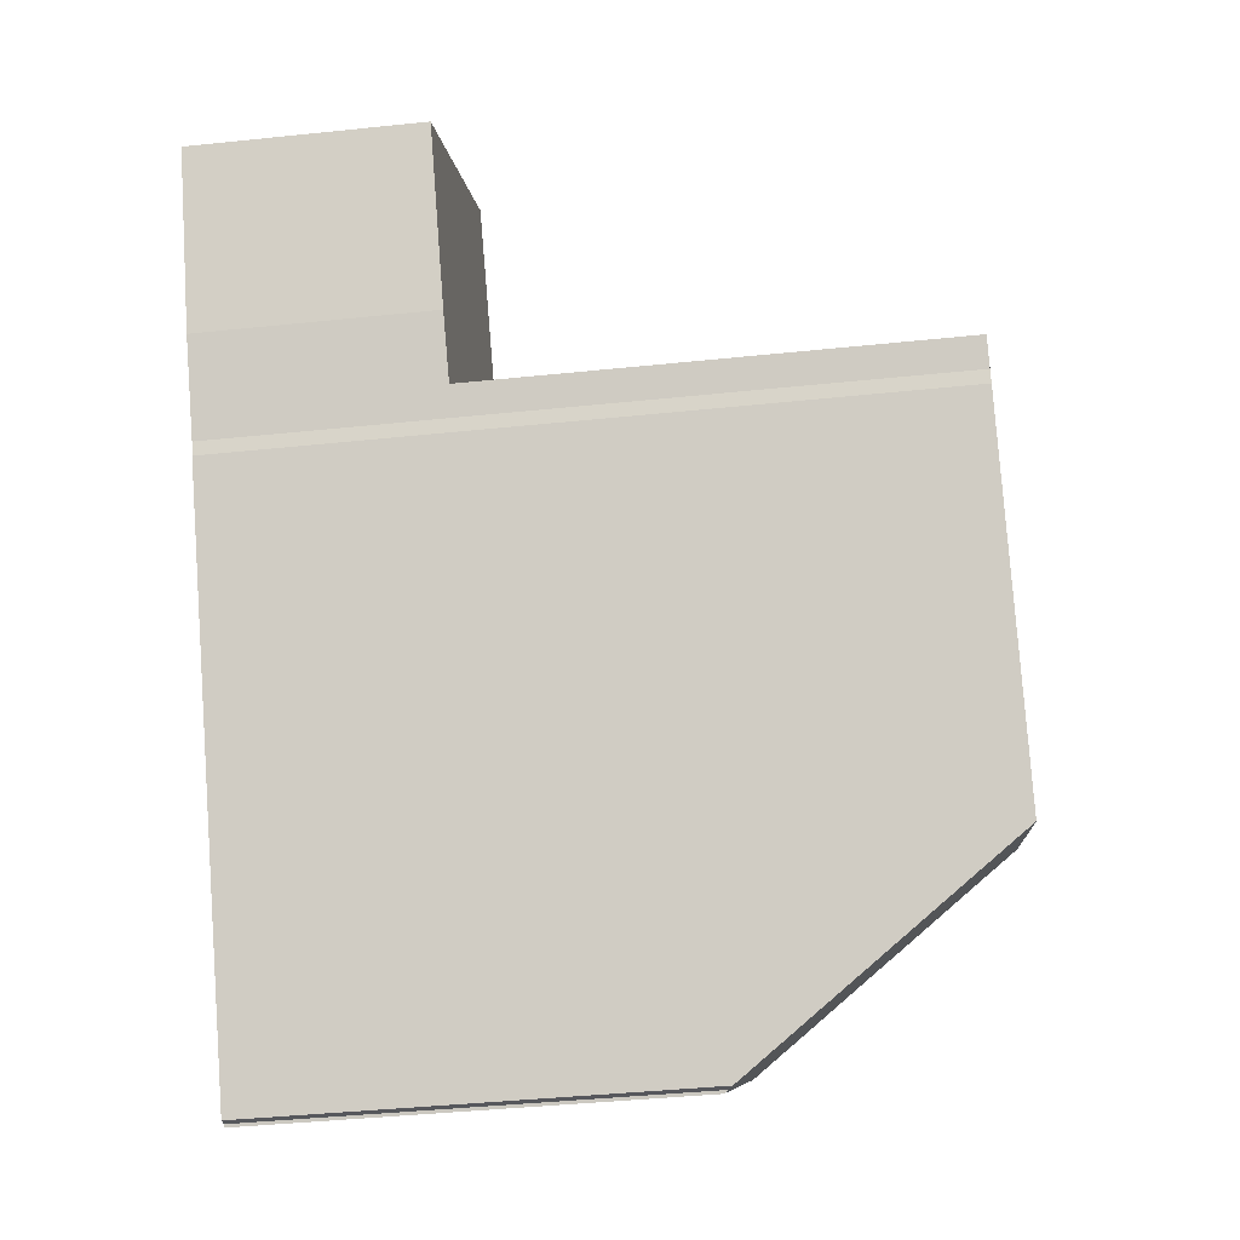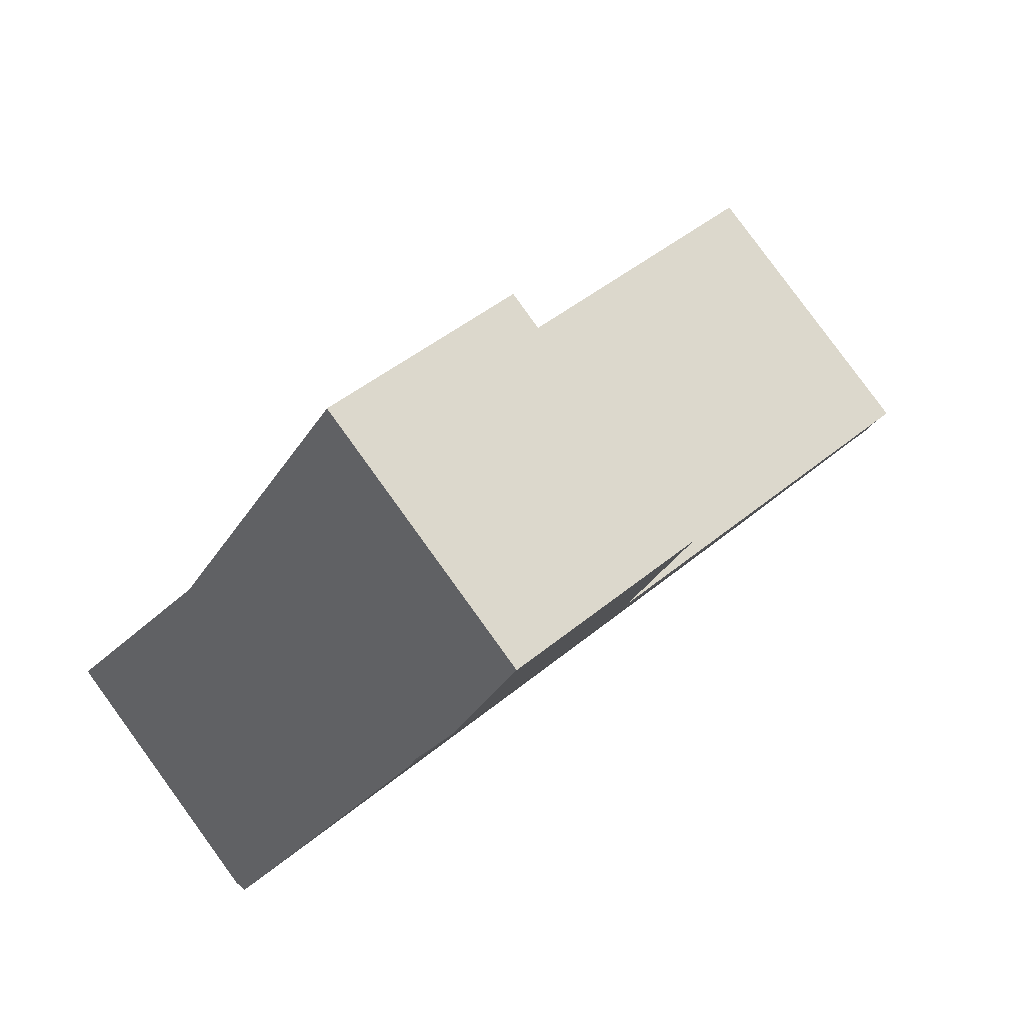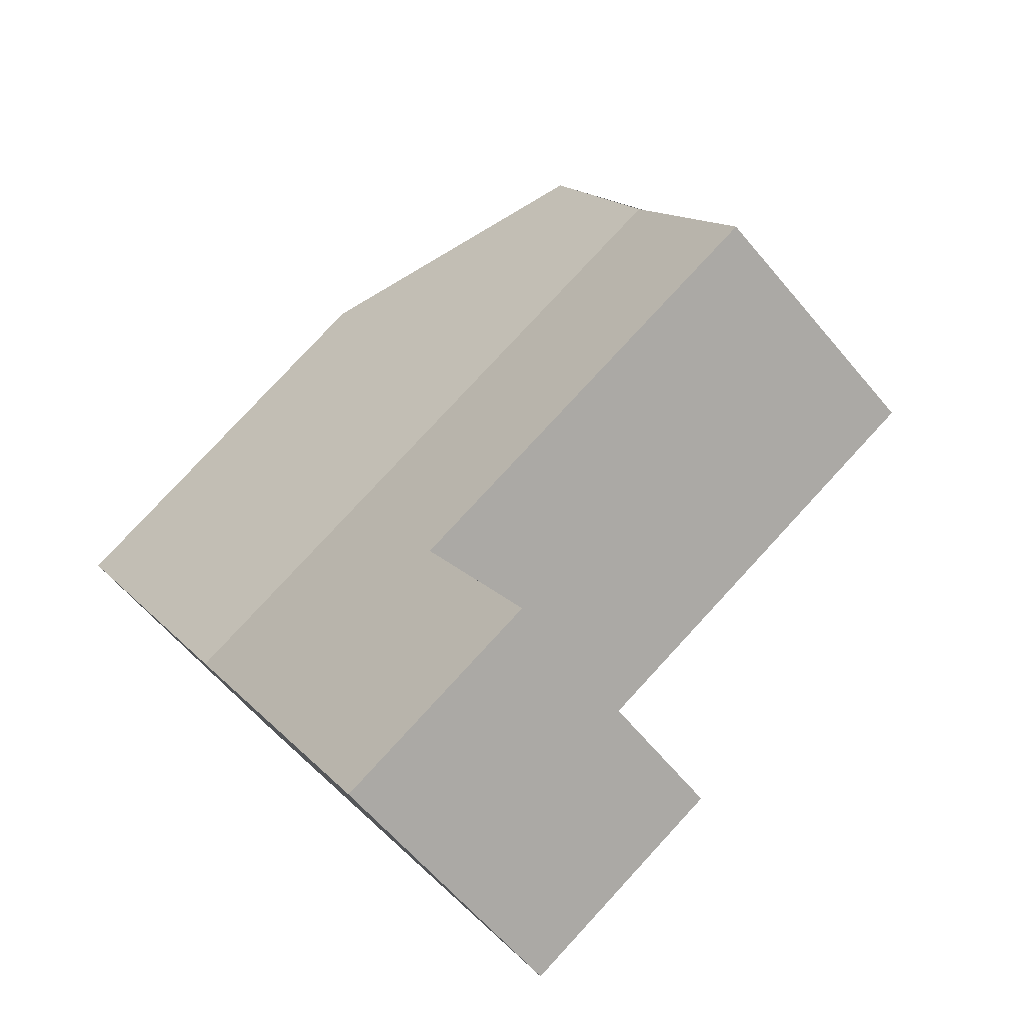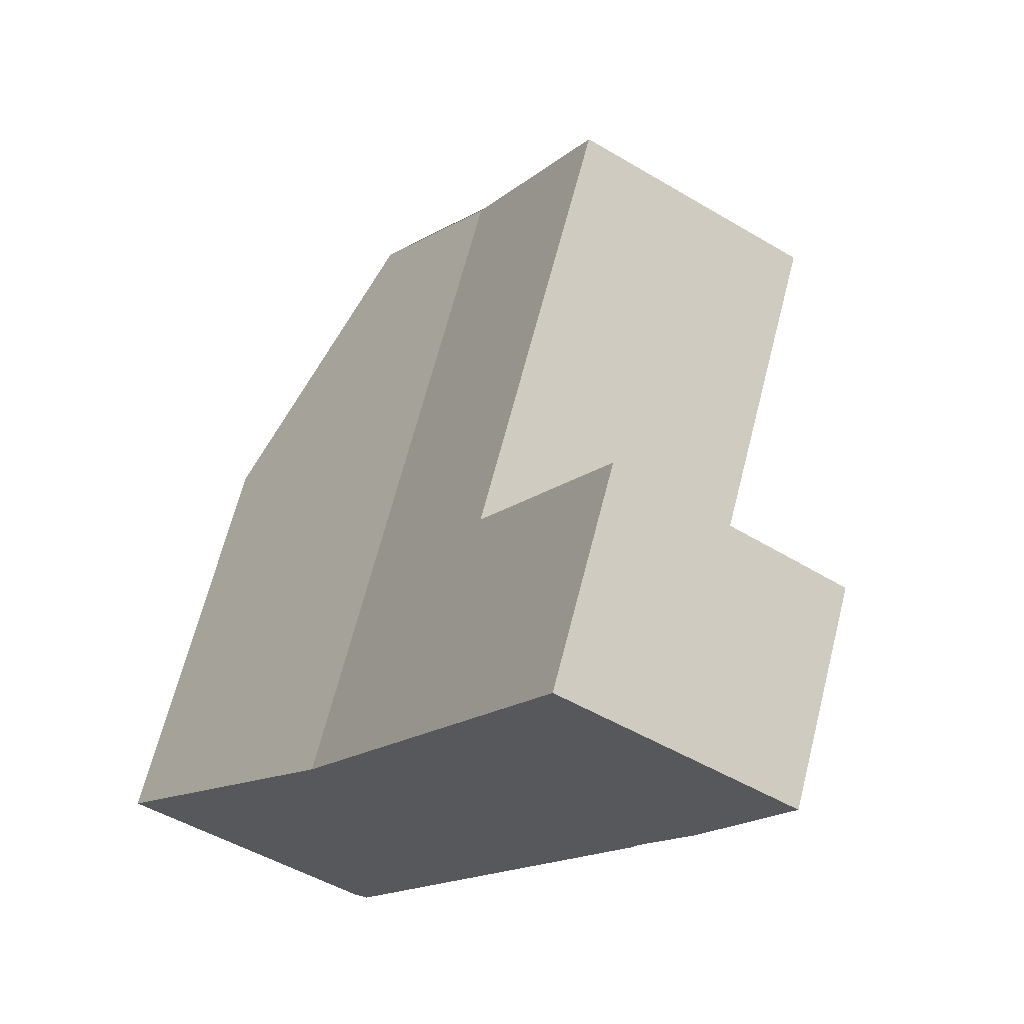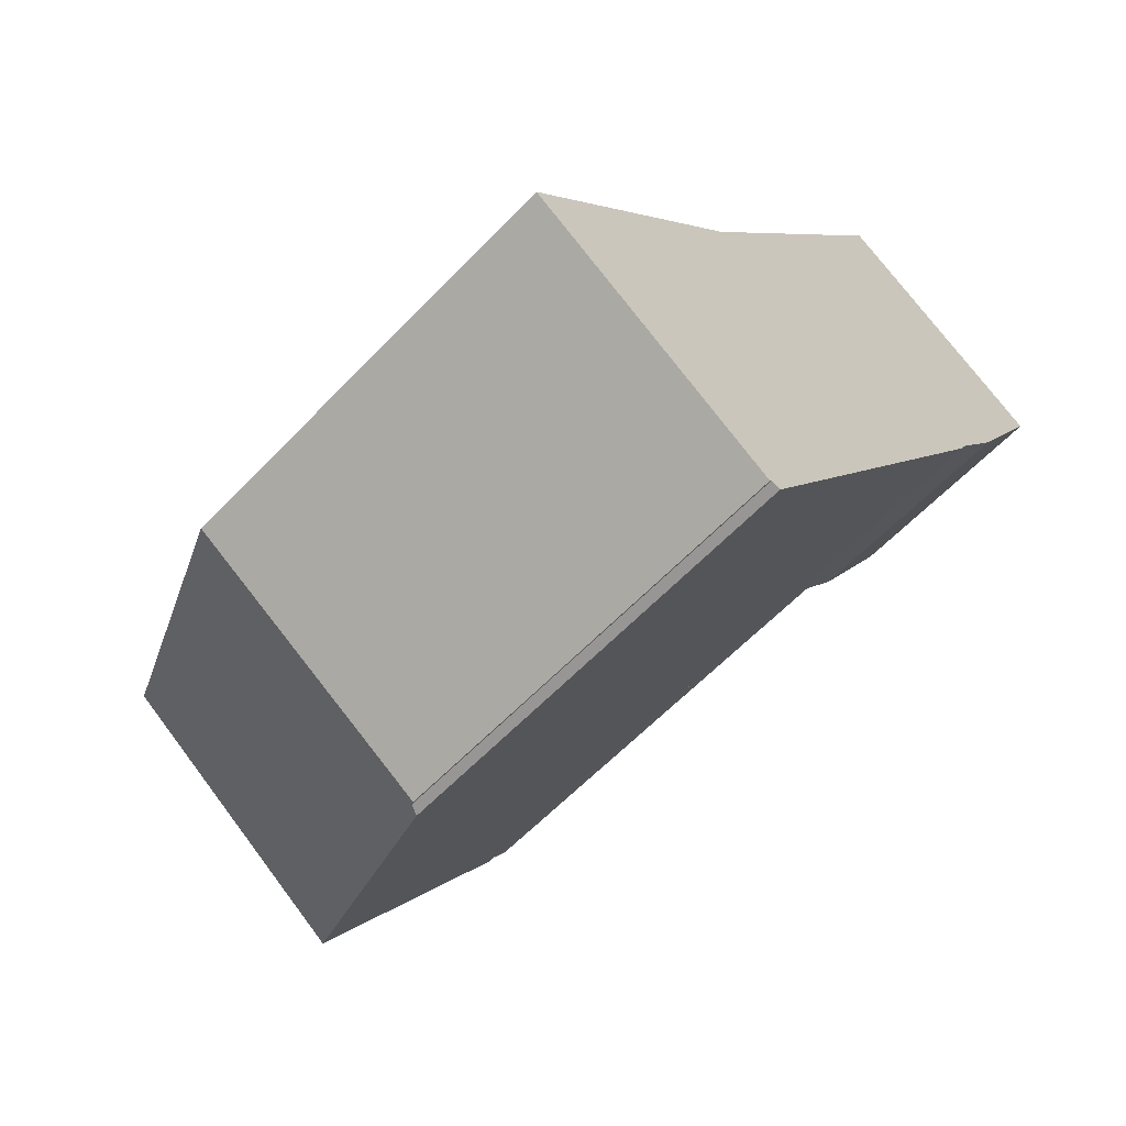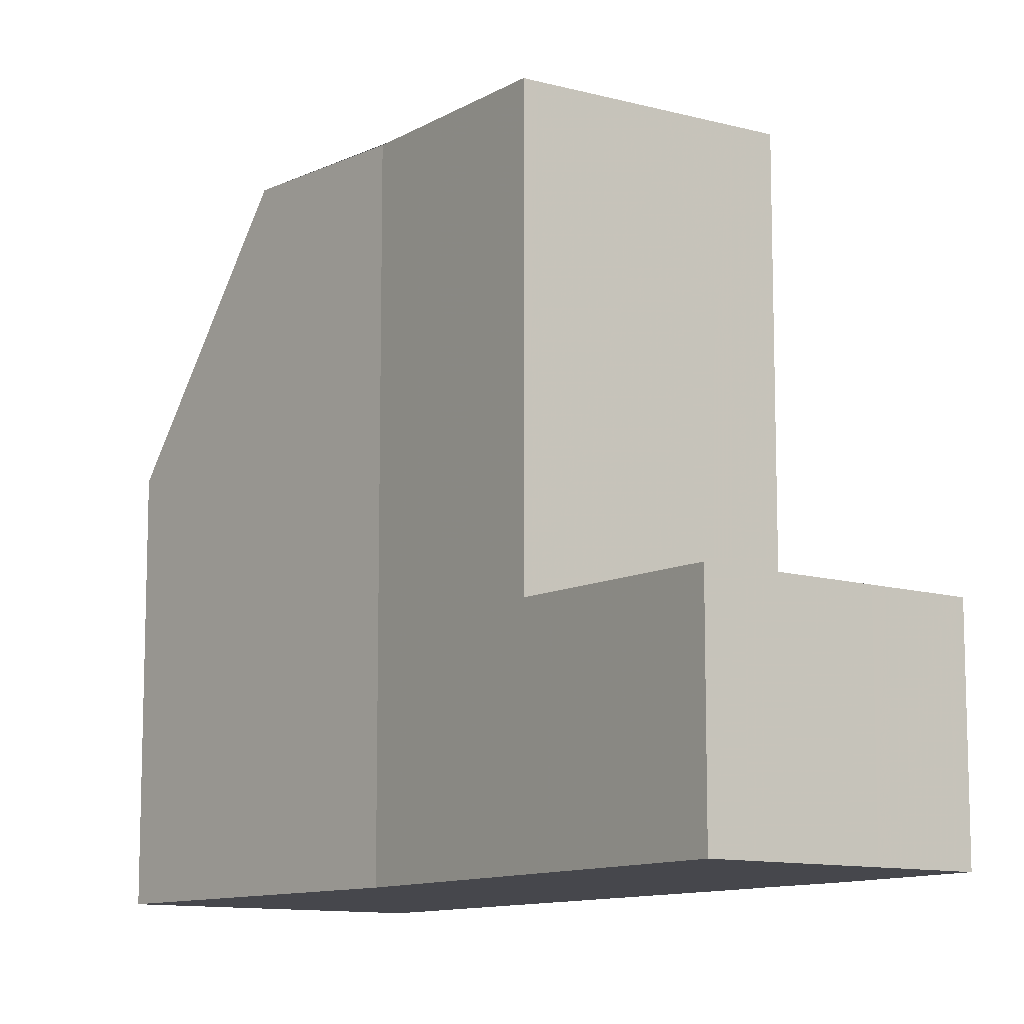
<metadata>
{"format":"obj","ext":"obj","renderer":"f3d","projection":"perspective","resolution":1024,"background":"white","views":[{"elev":-41.7,"azim":-82.8,"up":"+Y"},{"elev":43.5,"azim":-134.7,"up":"+Y"},{"elev":78.9,"azim":-137.3,"up":"+Y"},{"elev":65.8,"azim":-165.7,"up":"+Y"},{"elev":-60.3,"azim":136.7,"up":"+Y"},{"elev":-10.9,"azim":177.1,"up":"+Z"}]}
</metadata>
<code>
v -206.8 -758.2 8.904
v -206.9 -758 8.902
v -202.5 -758.2 8.857
v -199.5 -762.1 5.503
v -202.8 -764.3 5.419
v -202.8 -764.3 5.472
v -202.9 -764.3 5.529
v -207.6 -757 2.931
v -208.7 -755 2.893
v -205.7 -753 2.91
v -201 -760.1 8.878
v -204.3 -762.2 8.954
v -203 -757.4 8.847
v -204.2 -755.8 8.829
v -204.1 -755.7 8.824
v -207.1 -757.7 8.898
v -206.1 -757 8.873
v -203.5 -761.7 8.936
v -204.3 -762.2 8.954
v -201 -760.1 8.878
v -204.1 -755.7 8.824
v -207.1 -757.7 8.898
v -208.7 -755 2.893
v -207.2 -754 2.901
v -207.4 -757.2 2.935
v -204.4 -755.1 2.951
v -204.6 -755.3 2.95
v -204.2 -755.8 2.961
v -207.1 -757.7 2.945
v -204.1 -755.7 2.962
v -207.1 -757.7 2.945
v -204.1 -755.7 2.962
v -204.2 -755.8 8.829
v -204.2 -755.8 2.961
v -206.1 -753.3 2.907
v -203.5 -761.7 8.936
v -202.2 -764 5.433
v -206.1 -757 8.873
v -206.1 -757 2.951
v -207.6 -754.3 2.899
v -207.6 -754.3 2.899
v -206.4 -756.5 2.941
v -206.1 -757 2.951
v -206.1 -753.4 2.909
v -207.5 -754.3 2.9
v -205.7 -753.1 2.911
v -208.7 -755.1 2.894
v -205.9 -756.8 2.952
v -206.2 -756.4 2.942
v -202.6 -761.1 8.915
v -207 -755.4 2.92
v -207.7 -754.4 2.9
v -205.9 -756.8 8.867
v -202.6 -761.1 8.915
v -205.9 -756.8 8.867
v -205.9 -756.8 2.952
v -207.7 -754.4 2.898
v -207.7 -754.4 2.898
v -201 -763.2 5.464
v -204.4 -755.6 2.958
v -206 -756.7 2.949
v -206.2 -756.8 2.948
v -204.2 -755.5 2.959
v -207.2 -757.5 2.942
v -202.6 -758.1 8.855
v -204.1 -759.1 8.892
v -204.7 -759.5 8.906
v -205.6 -760.1 8.929
v -208.5 -754.9 2.894
v -208.5 -754.9 2.894
v -208.5 -754.9 2.895
v -201.8 -763.7 5.445
v -203.3 -761.6 8.933
v -206.6 -757.3 2.948
v -206.7 -757.2 2.944
v -204 -760.8 8.924
v -203.3 -761.6 8.933
v -204.9 -759.6 8.911
v -206.6 -757.3 2.948
v -206.6 -757.3 8.885
v -206.6 -757.3 8.885
v -207 -756.9 2.938
v -202.9 -762.3 7.838
v -202.1 -761.7 7.858
v -203.1 -762.4 7.833
v -203.8 -762.9 7.814
v -200.6 -760.7 7.896
v -205.6 -760.1 8.928
v -204.1 -762.1 8.949
v -204.1 -762.1 8.949
v -203.5 -762.7 7.82
v -202.5 -764.1 5.427
v -205.8 -759.7 8.924
v -201.4 -762.6 6.371
v -202.2 -763.1 6.372
v -202.5 -763.4 6.373
v -202.9 -763.6 6.374
v -203.2 -763.8 6.375
v -199.9 -761.6 6.367
v -201 -763.1 5.506
v -201.8 -763.6 5.508
v -202.2 -763.9 5.509
v -202.5 -764.1 5.509
v -202.9 -764.3 5.51
v -199.5 -762.1 5.503
v -206.9 -758 8.902
v -206.8 -758.2 8.904
v -206.8 -758.2 0
v -206.9 -758 0
v -207.1 -757.7 8.898
v -206.9 -758 8.902
v -206.9 -758 0
v -207.1 -757.7 0
v -201 -760.1 8.878
v -202.5 -758.2 8.857
v -202.5 -758.2 0
v -201 -760.1 0
v -201 -763.2 5.464
v -199.5 -762.1 5.503
v -199.5 -762.1 0
v -201 -763.2 0
v -202.8 -764.3 5.472
v -202.8 -764.3 5.419
v -202.8 -764.3 -8.882e-16
v -202.8 -764.3 0
v -202.9 -764.3 5.51
v -202.8 -764.3 5.472
v -202.8 -764.3 0
v -202.9 -764.3 0
v -203.2 -763.8 6.375
v -202.9 -764.3 5.529
v -202.9 -764.3 8.882e-16
v -203.2 -763.8 0
v -208.7 -755.1 2.894
v -207.6 -757 2.931
v -207.6 -757 0
v -208.7 -755.1 4.441e-16
v -208.5 -754.9 2.894
v -208.7 -755 2.893
v -208.7 -755 0
v -208.5 -754.9 0
v -205.7 -753.1 2.911
v -205.7 -753 2.91
v -205.7 -753 4.441e-16
v -205.7 -753.1 0
v -205.6 -760.1 8.929
v -204.3 -762.2 8.954
v -204.3 -762.2 0
v -205.6 -760.1 0
v -202.6 -758.1 8.855
v -203 -757.4 8.847
v -203 -757.4 0
v -202.6 -758.1 1.776e-15
v -203 -757.4 8.847
v -204.1 -755.7 8.824
v -204.1 -755.7 0
v -203 -757.4 0
v -200.6 -760.7 7.896
v -201 -760.1 8.878
v -201 -760.1 0
v -200.6 -760.7 8.882e-16
v -208.7 -755 2.893
v -208.7 -755 2.893
v -208.7 -755 0
v -208.7 -755 0
v -206.1 -753.3 2.907
v -207.2 -754 2.901
v -207.2 -754 0
v -206.1 -753.3 0
v -207.6 -757 2.931
v -207.4 -757.2 2.935
v -207.4 -757.2 0
v -207.6 -757 0
v -204.2 -755.5 2.959
v -204.4 -755.1 2.951
v -204.4 -755.1 0
v -204.2 -755.5 0
v -207.2 -757.5 2.942
v -207.1 -757.7 2.945
v -207.1 -757.7 -4.441e-16
v -207.2 -757.5 0
v -205.7 -753 2.91
v -206.1 -753.3 2.907
v -206.1 -753.3 0
v -205.7 -753 4.441e-16
v -202.5 -764.1 5.427
v -202.2 -764 5.433
v -202.2 -764 0
v -202.5 -764.1 0
v -207.2 -754 2.901
v -207.6 -754.3 2.899
v -207.6 -754.3 0
v -207.2 -754 0
v -204.4 -755.1 2.951
v -205.7 -753.1 2.911
v -205.7 -753.1 0
v -204.4 -755.1 0
v -208.7 -755 2.893
v -208.7 -755.1 2.894
v -208.7 -755.1 4.441e-16
v -208.7 -755 0
v -207.6 -754.3 2.899
v -207.7 -754.4 2.898
v -207.7 -754.4 0
v -207.6 -754.3 0
v -201.8 -763.7 5.445
v -201 -763.2 5.464
v -201 -763.2 0
v -201.8 -763.7 0
v -204.1 -755.7 2.962
v -204.2 -755.5 2.959
v -204.2 -755.5 0
v -204.1 -755.7 0
v -207.4 -757.2 2.935
v -207.2 -757.5 2.942
v -207.2 -757.5 0
v -207.4 -757.2 0
v -202.5 -758.2 8.857
v -202.6 -758.1 8.855
v -202.6 -758.1 1.776e-15
v -202.5 -758.2 0
v -205.8 -759.7 8.924
v -205.6 -760.1 8.929
v -205.6 -760.1 0
v -205.8 -759.7 1.776e-15
v -207.7 -754.4 2.898
v -208.5 -754.9 2.894
v -208.5 -754.9 0
v -207.7 -754.4 0
v -202.2 -764 5.433
v -201.8 -763.7 5.445
v -201.8 -763.7 0
v -202.2 -764 0
v -204.3 -762.2 8.954
v -203.8 -762.9 7.814
v -203.8 -762.9 -8.882e-16
v -204.3 -762.2 0
v -199.9 -761.6 6.367
v -200.6 -760.7 7.896
v -200.6 -760.7 8.882e-16
v -199.9 -761.6 0
v -202.8 -764.3 5.419
v -202.5 -764.1 5.427
v -202.5 -764.1 0
v -202.8 -764.3 -8.882e-16
v -206.8 -758.2 8.904
v -205.8 -759.7 8.924
v -205.8 -759.7 1.776e-15
v -206.8 -758.2 0
v -203.8 -762.9 7.814
v -203.2 -763.8 6.375
v -203.2 -763.8 0
v -203.8 -762.9 -8.882e-16
v -199.5 -762.1 5.503
v -199.9 -761.6 6.367
v -199.9 -761.6 0
v -199.5 -762.1 -8.882e-16
v -202.9 -764.3 5.529
v -202.9 -764.3 5.51
v -202.9 -764.3 0
v -202.9 -764.3 8.882e-16
v -206.8 -758.2 0
v -206.9 -758 0
v -207.6 -757 0
v -208.7 -755 0
v -205.7 -753 0
v -202.5 -758.2 0
v -199.5 -762.1 0
v -202.8 -764.3 0
v -202.8 -764.3 0
v -202.9 -764.3 0
f 67 17 53 66
f 97 91 85 96
f 15 13 14
f 88 68 93
f 58 40 41 57
f 44 35 10 46
f 60 27 26 63
f 82 42 62 75
f 56 39 38 55
f 57 41 45 52
f 33 21 32 34
f 94 84 87 99
f 40 24 41
f 61 49 27 60
f 79 31 22 80
f 45 41 24 35 44
f 51 45 44 27 49
f 46 26 27 44
f 52 45 51
f 62 42 49 61
f 49 42 51
f 71 52 51 42 82
f 66 53 14 13 65
f 70 58 57 69
f 55 33 34 56
f 69 57 52 71
f 95 83 84 94
f 60 28 48 61
f 61 48 43 62
f 63 30 28 60
f 75 62 43 74
f 65 3 11 54 66
f 77 18 76
f 89 12 68 88
f 69 23 9 70
f 71 47 23 69
f 96 85 83 95
f 74 29 64 75
f 76 67 66 54 77
f 78 67 76
f 80 38 39 79
f 82 25 8 47 71
f 81 17 67 78
f 75 64 25 82
f 83 73 50 84
f 85 36 73 83
f 90 36 85 91
f 84 50 20 87
f 88 78 76 18 89
f 91 86 19 90
f 98 86 91 97
f 93 1 2 16 81 78 88
f 101 95 94 100
f 102 96 95 101
f 104 7 98 97 103
f 103 97 96 102
f 100 94 99 105
f 100 59 72 101
f 101 72 37 102
f 103 92 5 6 104
f 102 37 92 103
f 105 4 59 100
f 107 108 109 106
f 111 112 113 110
f 115 116 117 114
f 119 120 121 118
f 123 124 125 122
f 127 128 129 126
f 131 132 133 130
f 135 136 137 134
f 139 140 141 138
f 143 144 145 142
f 147 148 149 146
f 151 152 153 150
f 155 156 157 154
f 159 160 161 158
f 163 164 165 162
f 167 168 169 166
f 171 172 173 170
f 175 176 177 174
f 179 180 181 178
f 183 184 185 182
f 187 188 189 186
f 191 192 193 190
f 195 196 197 194
f 199 200 201 198
f 203 204 205 202
f 207 208 209 206
f 211 212 213 210
f 215 216 217 214
f 219 220 221 218
f 223 224 225 222
f 227 228 229 226
f 231 232 233 230
f 235 236 237 234
f 239 240 241 238
f 243 244 245 242
f 247 248 249 246
f 251 252 253 250
f 255 256 257 254
f 259 260 261 258
f 263 264 265 266 267 268 269 270 271 262

</code>
